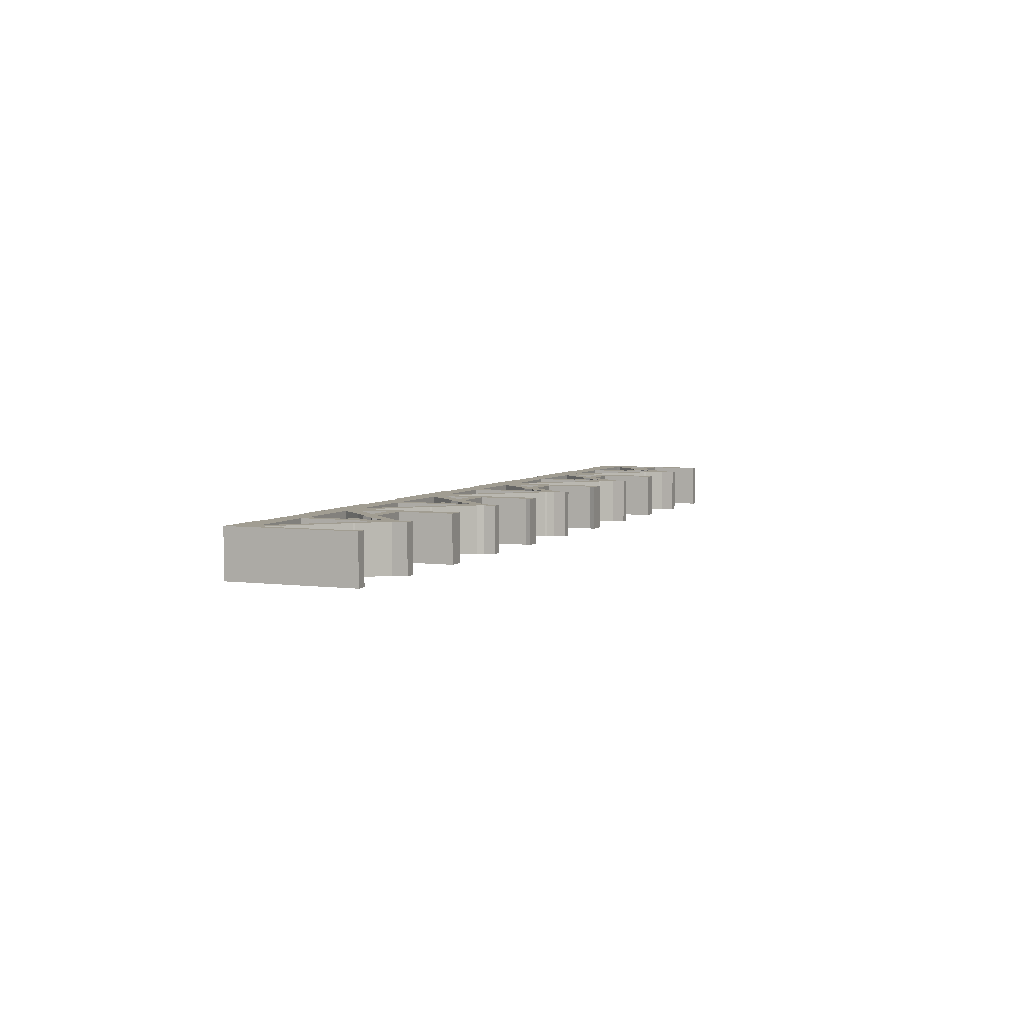
<metadata>
{"format":"obj","ext":"obj","renderer":"f3d","projection":"perspective","resolution":1024,"background":"white","views":[{"elev":4.8,"azim":-67.5,"up":"+Z"}]}
</metadata>
<code>
g sbg_arkcityday_dn_guardrail02_m
v 0.07 0.59 0
v 0.14 0.59 0
v 0.14 0.69 0
v 0.07 0.69 0
v 4.53 1.33 0
v 3.71 1.33 0
v 3.66 1.36 0
v 2.51 1.36 0
v 2.48 1.33 0
v 1.66 1.33 0
v 1.61 1.36 0
v 0.46 1.36 0
v 0.43 1.33 0
v -0.4 1.33 0
v -0.43 1.36 0
v -1.61 1.36 0
v -1.61 1.32 0
v -2.45 1.33 0
v -2.48 1.36 0
v -3.65 1.36 0
v -3.66 1.33 0
v -4.48 1.33 0
v -4.53 1.36 0
v -5.11 1.36 0
v -5.11 0 0
v -5 0 0
v -5.03 0.06 0
v -5.03 0.98 0
v -5 1 0
v -4.9 0.9 0
v -4.88 0.89 0
v -4.41 0.42 0
v -4.4 0.4 0
v -4.15 0.15 0
v -4.14 0 0
v -4.03 0 0
v -4.02 0.14 0
v -3.98 0.18 0
v -3.97 0.2 0
v -3.59 0.58 0
v -3.14 0.58 0
v -3.14 0 0
v -2.97 0 0
v -2.97 0.03 0
v -2.98 0.05 0
v -2.98 0.97 0
v -2.95 0.99 0
v -2.73 0.79 0
v -2.49 0.55 0
v -2.48 0.53 0
v -2.13 0.18 0
v -2.1 0.12 0
v -2.09 0 0
v -1.98 0 0
v -1.98 0.11 0
v -1.95 0.17 0
v -1.54 0.58 0
v -1.09 0.58 0
v -1.09 0.06 0
v -1.11 0 0
v -0.93 0 0
v -0.93 0.05 0
v -0.94 0.98 0
v -0.87 0.96 0
v -0.65 0.76 0
v -0.51 0.61 0
v -0.12 0.22 0
v -0.11 0.2 0
v -0.05 0.14 0
v -0.04 0 0
v 0.06 0 0
v 0.07 0.14 0
v 0.28 0.35 0
v 0.29 0.37 0
v 0.5 0.58 0
v 0.75 0.58 0
v 0.96 0.59 0
v 0.96 0.06 0
v 0.93 0 0
v 1.12 0 0
v 1.12 0.98 0
v 1.14 0.99 0
v 1.32 0.83 0
v 1.87 0.28 0
v 1.88 0.26 0
v 2 0.14 0
v 2.01 0 0
v 2.11 0 0
v 2.12 0.14 0
v 2.27 0.29 0
v 2.28 0.31 0
v 2.55 0.58 0
v 2.8 0.58 0
v 3 0.59 0
v 3 0 0
v 3.17 0 0
v 3.17 0.98 0
v 3.19 1 0
v 3.27 0.92 0
v 3.29 0.91 0
v 3.86 0.34 0
v 3.87 0.32 0
v 4.05 0.14 0
v 4.06 0 0
v 4.16 0 0
v 4.17 0.14 0
v 4.27 0.24 0
v 4.28 0.26 0
v 4.6 0.58 0
v 5.05 0.57 0
v 5.05 0 0
v 5.14 0 0
v 5.14 1.36 0
v 4.55 1.36 0
v -3.25 1.11 0
v -3.49 0.85 0
v -3.64 0.7 0
v -3.72 0.68 0
v -3.78 0.56 0
v -3.89 0.49 0
v -3.9 0.43 0
v -4.03 0.3 0
v -4.03 0.59 0
v -3.95 0.59 0
v -3.95 0.69 0
v -4.03 0.69 0
v -4.03 1.11 0
v -1.21 1.1 0
v -1.58 0.71 0
v -1.67 0.68 0
v -1.72 0.58 0
v -1.84 0.48 0
v -1.89 0.4 0
v -1.98 0.3 0
v -1.98 0.59 0
v -1.9 0.59 0
v -1.9 0.69 0
v -1.98 0.69 0
v -1.98 1.11 0
v 0.84 1.1 0
v 0.47 0.71 0
v 0.38 0.68 0
v 0.3 0.55 0
v 0.21 0.49 0
v 0.2 0.44 0
v 0.06 0.3 0
v 0.06 1.11 0
v 2.89 1.09 0
v 2.5 0.7 0
v 2.42 0.68 0
v 2.38 0.58 0
v 2.26 0.49 0
v 2.25 0.44 0
v 2.11 0.3 0
v 2.11 0.66 0
v 2.16 0.54 0
v 2.22 0.72 0
v 2.11 0.68 0
v 2.11 1.11 0
v 4.91 1.09 0
v 4.88 1.03 0
v 4.6 0.75 0
v 4.44 0.67 0
v 4.44 0.58 0
v 4.36 0.5 0
v 4.31 0.49 0
v 4.3 0.44 0
v 4.16 0.3 0
v 4.16 0.59 0
v 4.24 0.59 0
v 4.24 0.69 0
v 4.16 0.69 0
v 4.16 1.11 0
v -2.09 1.11 0
v -2.1 0.31 0
v -2.43 0.64 0
v -2.44 0.66 0
v -2.61 0.83 0
v -2.87 1.11 0
v -0.04 1.11 0
v -0.05 0.31 0
v -0.44 0.7 0
v -0.45 0.72 0
v -0.7 0.97 0
v -0.82 1.11 0
v 2 0.31 0
v 1.54 0.77 0
v 1.53 0.79 0
v 1.27 1.05 0
v 1.25 1.09 0
v 2.01 1.11 0
v 4.05 0.31 0
v 3.62 0.74 0
v 3.28 1.1 0
v 4.06 1.11 0
v -4.15 0.33 0
v -4.19 0.35 0
v -4.4 0.56 0
v -4.41 0.58 0
v -4.65 0.82 0
v -4.91 1.1 0
v -4.14 1.11 0
v 5.05 0.71 0
v 4.76 0.69 0
v 4.71 0.7 0
v 4.99 0.96 0
v 5.05 0.98 0
v -3.14 0.71 0
v -3.48 0.7 0
v -3.2 0.96 0
v -3.14 0.98 0
v 0.96 0.97 0
v 0.96 0.71 0
v 0.62 0.7 0
v 0.74 0.82 0
v 0.94 1 0
v 3 0.99 0
v 3 0.71 0
v 2.67 0.7 0
v 2.77 0.8 0
v 2.99 1 0
v -1.09 0.98 0
v -1.09 0.71 0
v -1.41 0.71 0
v -1.13 0.99 0
v 0.07 0.59 0.5
v 0.14 0.59 0.5
v 0.14 0.69 0.5
v 0.07 0.69 0.5
v 4.53 1.33 0.5
v 3.71 1.33 0.5
v 3.66 1.36 0.5
v 2.51 1.36 0.5
v 2.48 1.33 0.5
v 1.66 1.33 0.5
v 1.61 1.36 0.5
v 0.46 1.36 0.5
v 0.43 1.33 0.5
v -0.4 1.33 0.5
v -0.43 1.36 0.5
v -1.61 1.36 0.5
v -1.61 1.32 0.5
v -2.45 1.33 0.5
v -2.48 1.36 0.5
v -3.65 1.36 0.5
v -3.66 1.33 0.5
v -4.48 1.33 0.5
v -4.53 1.36 0.5
v -5.11 1.36 0.5
v -5.11 0 0.5
v -5 0 0.5
v -5.03 0.06 0.5
v -5.03 0.98 0.5
v -5 1 0.5
v -4.9 0.9 0.5
v -4.88 0.89 0.5
v -4.41 0.42 0.5
v -4.4 0.4 0.5
v -4.15 0.15 0.5
v -4.14 0 0.5
v -4.03 0 0.5
v -4.02 0.14 0.5
v -3.98 0.18 0.5
v -3.97 0.2 0.5
v -3.59 0.58 0.5
v -3.14 0.58 0.5
v -3.14 0 0.5
v -2.97 0 0.5
v -2.97 0.03 0.5
v -2.98 0.05 0.5
v -2.98 0.97 0.5
v -2.95 0.99 0.5
v -2.73 0.79 0.5
v -2.49 0.55 0.5
v -2.48 0.53 0.5
v -2.13 0.18 0.5
v -2.1 0.12 0.5
v -2.09 0 0.5
v -1.98 0 0.5
v -1.98 0.11 0.5
v -1.95 0.17 0.5
v -1.54 0.58 0.5
v -1.09 0.58 0.5
v -1.09 0.06 0.5
v -1.11 0 0.5
v -0.93 0 0.5
v -0.93 0.05 0.5
v -0.94 0.98 0.5
v -0.87 0.96 0.5
v -0.65 0.76 0.5
v -0.51 0.61 0.5
v -0.12 0.22 0.5
v -0.11 0.2 0.5
v -0.05 0.14 0.5
v -0.04 0 0.5
v 0.06 0 0.5
v 0.07 0.14 0.5
v 0.28 0.35 0.5
v 0.29 0.37 0.5
v 0.5 0.58 0.5
v 0.75 0.58 0.5
v 0.96 0.59 0.5
v 0.96 0.06 0.5
v 0.93 0 0.5
v 1.12 0 0.5
v 1.12 0.98 0.5
v 1.14 0.99 0.5
v 1.32 0.83 0.5
v 1.87 0.28 0.5
v 1.88 0.26 0.5
v 2 0.14 0.5
v 2.01 0 0.5
v 2.11 0 0.5
v 2.12 0.14 0.5
v 2.27 0.29 0.5
v 2.28 0.31 0.5
v 2.55 0.58 0.5
v 2.8 0.58 0.5
v 3 0.59 0.5
v 3 0 0.5
v 3.17 0 0.5
v 3.17 0.98 0.5
v 3.19 1 0.5
v 3.27 0.92 0.5
v 3.29 0.91 0.5
v 3.86 0.34 0.5
v 3.87 0.32 0.5
v 4.05 0.14 0.5
v 4.06 0 0.5
v 4.16 0 0.5
v 4.17 0.14 0.5
v 4.27 0.24 0.5
v 4.28 0.26 0.5
v 4.6 0.58 0.5
v 5.05 0.57 0.5
v 5.05 0 0.5
v 5.14 0 0.5
v 5.14 1.36 0.5
v 4.55 1.36 0.5
v -3.25 1.11 0.5
v -3.49 0.85 0.5
v -3.64 0.7 0.5
v -3.72 0.68 0.5
v -3.78 0.56 0.5
v -3.89 0.49 0.5
v -3.9 0.43 0.5
v -4.03 0.3 0.5
v -4.03 0.59 0.5
v -3.95 0.59 0.5
v -3.95 0.69 0.5
v -4.03 0.69 0.5
v -4.03 1.11 0.5
v -1.21 1.1 0.5
v -1.58 0.71 0.5
v -1.67 0.68 0.5
v -1.72 0.58 0.5
v -1.84 0.48 0.5
v -1.89 0.4 0.5
v -1.98 0.3 0.5
v -1.98 0.59 0.5
v -1.9 0.59 0.5
v -1.9 0.69 0.5
v -1.98 0.69 0.5
v -1.98 1.11 0.5
v 0.84 1.1 0.5
v 0.47 0.71 0.5
v 0.38 0.68 0.5
v 0.3 0.55 0.5
v 0.21 0.49 0.5
v 0.2 0.44 0.5
v 0.06 0.3 0.5
v 0.06 1.11 0.5
v 2.89 1.09 0.5
v 2.5 0.7 0.5
v 2.42 0.68 0.5
v 2.38 0.58 0.5
v 2.26 0.49 0.5
v 2.25 0.44 0.5
v 2.11 0.3 0.5
v 2.11 0.66 0.5
v 2.16 0.54 0.5
v 2.22 0.72 0.5
v 2.11 0.68 0.5
v 2.11 1.11 0.5
v 4.91 1.09 0.5
v 4.88 1.03 0.5
v 4.6 0.75 0.5
v 4.44 0.67 0.5
v 4.44 0.58 0.5
v 4.36 0.5 0.5
v 4.31 0.49 0.5
v 4.3 0.44 0.5
v 4.16 0.3 0.5
v 4.16 0.59 0.5
v 4.24 0.59 0.5
v 4.24 0.69 0.5
v 4.16 0.69 0.5
v 4.16 1.11 0.5
v -2.09 1.11 0.5
v -2.1 0.31 0.5
v -2.43 0.64 0.5
v -2.44 0.66 0.5
v -2.61 0.83 0.5
v -2.87 1.11 0.5
v -0.04 1.11 0.5
v -0.05 0.31 0.5
v -0.44 0.7 0.5
v -0.45 0.72 0.5
v -0.7 0.97 0.5
v -0.82 1.11 0.5
v 2 0.31 0.5
v 1.54 0.77 0.5
v 1.53 0.79 0.5
v 1.27 1.05 0.5
v 1.25 1.09 0.5
v 2.01 1.11 0.5
v 4.05 0.31 0.5
v 3.62 0.74 0.5
v 3.28 1.1 0.5
v 4.06 1.11 0.5
v -4.15 0.33 0.5
v -4.19 0.35 0.5
v -4.4 0.56 0.5
v -4.41 0.58 0.5
v -4.65 0.82 0.5
v -4.91 1.1 0.5
v -4.14 1.11 0.5
v 5.05 0.71 0.5
v 4.76 0.69 0.5
v 4.71 0.7 0.5
v 4.99 0.96 0.5
v 5.05 0.98 0.5
v -3.14 0.71 0.5
v -3.48 0.7 0.5
v -3.2 0.96 0.5
v -3.14 0.98 0.5
v 0.96 0.97 0.5
v 0.96 0.71 0.5
v 0.62 0.7 0.5
v 0.74 0.82 0.5
v 0.94 1 0.5
v 3 0.99 0.5
v 3 0.71 0.5
v 2.67 0.7 0.5
v 2.77 0.8 0.5
v 2.99 1 0.5
v -1.09 0.98 0.5
v -1.09 0.71 0.5
v -1.41 0.71 0.5
v -1.13 0.99 0.5
g sbg_arkcityday_dn_guardrail02_m_0
f 4 3 2
f 4 2 1
f 112 111 110
f 112 110 203
f 106 103 168
f 106 105 104
f 106 104 103
f 107 106 168
f 108 107 168
f 102 101 192
f 99 98 194
f 96 95 94
f 97 96 94
f 93 92 219
f 89 86 154
f 89 88 87
f 89 87 86
f 90 89 154
f 91 90 154
f 85 84 186
f 80 79 78
f 80 78 77
f 81 80 77
f 141 214 75
f 72 69 146
f 72 71 70
f 72 70 69
f 73 72 146
f 73 146 145
f 68 67 181
f 65 184 183
f 62 59 58
f 61 60 59
f 62 61 59
f 63 62 58
f 55 54 53
f 55 53 52
f 56 55 52
f 56 52 51
f 56 51 134
f 50 49 176
f 45 44 43
f 45 43 42
f 45 42 41
f 46 45 41
f 38 37 122
f 37 36 35
f 37 35 34
f 37 34 122
f 39 38 122
f 33 32 197
f 30 29 201
f 27 26 25
f 28 27 25
f 28 25 24
f 29 28 24
f 29 24 201
f 31 30 201
f 24 23 201
f 21 20 19
f 21 19 18
f 22 18 115
f 17 16 128
f 16 15 185
f 179 115 18
f 13 12 140
f 12 11 140
f 174 18 139
f 18 17 139
f 9 8 148
f 8 7 194
f 139 17 128
f 128 16 185
f 185 14 180
f 179 18 174
f 23 22 201
f 22 115 127
f 126 125 124
f 126 124 123
f 127 122 196
f 127 196 202
f 22 127 202
f 22 202 201
f 31 201 200
f 32 31 200
f 199 198 32
f 200 199 32
f 32 198 197
f 34 33 197
f 34 197 196
f 34 196 122
f 39 122 121
f 40 39 121
f 121 120 119
f 40 121 119
f 40 119 118
f 117 209 40
f 118 117 40
f 15 14 185
f 138 137 136
f 138 136 135
f 174 139 175
f 14 13 147
f 180 14 147
f 10 9 159
f 116 115 210
f 210 115 211
f 117 116 209
f 116 210 209
f 41 40 209
f 41 209 208
f 46 41 208
f 46 208 211
f 47 46 211
f 115 179 211
f 47 211 179
f 48 47 179
f 48 179 178
f 49 48 178
f 177 176 49
f 178 177 49
f 50 176 175
f 51 50 175
f 139 134 175
f 51 175 134
f 56 134 133
f 57 56 133
f 57 133 132
f 57 132 131
f 129 224 131
f 130 129 131
f 190 10 191
f 180 147 181
f 11 10 190
f 140 11 190
f 147 13 140
f 63 222 185
f 222 128 185
f 129 128 224
f 128 225 224
f 58 131 224
f 58 224 223
f 63 58 223
f 63 223 222
f 222 225 128
f 63 185 64
f 185 184 64
f 65 64 184
f 183 182 66
f 66 182 181
f 66 65 183
f 67 66 181
f 69 68 181
f 69 181 146
f 147 146 181
f 74 73 145
f 144 143 74
f 145 144 74
f 75 74 143
f 75 143 142
f 76 75 214
f 142 141 75
f 148 8 194
f 158 157 155
f 157 156 155
f 159 154 186
f 159 186 191
f 159 9 148
f 7 6 194
f 191 10 159
f 82 216 190
f 82 81 216
f 190 189 82
f 141 140 215
f 140 216 215
f 141 215 214
f 76 214 213
f 77 76 213
f 81 77 213
f 81 213 212
f 81 212 216
f 216 140 190
f 83 82 189
f 188 187 83
f 84 83 187
f 189 188 83
f 84 187 186
f 86 85 186
f 86 186 154
f 91 154 153
f 91 153 151
f 153 152 151
f 92 91 151
f 149 219 92
f 150 149 92
f 151 150 92
f 5 160 173
f 172 171 170
f 172 170 169
f 173 168 192
f 173 192 195
f 173 195 6
f 195 194 6
f 5 173 6
f 217 221 98
f 148 194 221
f 149 148 220
f 148 221 220
f 149 220 219
f 93 219 218
f 94 93 218
f 97 94 218
f 97 218 217
f 98 97 217
f 221 194 98
f 100 99 194
f 100 194 193
f 101 100 193
f 101 193 192
f 103 102 192
f 103 192 168
f 108 168 167
f 108 167 165
f 167 166 165
f 109 108 165
f 109 165 164
f 109 164 163
f 205 204 109
f 161 160 206
f 162 161 205
f 161 206 205
f 163 162 109
f 162 205 109
f 110 109 204
f 110 204 203
f 113 112 203
f 113 203 207
f 207 206 160
f 113 207 160
f 114 113 160
f 114 160 5
f 3 227 2
f 227 3 228
f 4 228 3
f 228 4 229
f 2 226 1
f 226 2 227
f 1 229 4
f 229 1 226
f 111 335 110
f 335 111 336
f 112 336 111
f 336 112 337
f 105 329 104
f 329 105 330
f 106 330 105
f 330 106 331
f 104 328 103
f 328 104 329
f 107 331 106
f 331 107 332
f 108 332 107
f 332 108 333
f 102 326 101
f 326 102 327
f 99 323 98
f 323 99 324
f 95 319 94
f 319 95 320
f 96 320 95
f 320 96 321
f 97 321 96
f 321 97 322
f 93 317 92
f 317 93 318
f 88 312 87
f 312 88 313
f 89 313 88
f 313 89 314
f 87 311 86
f 311 87 312
f 90 314 89
f 314 90 315
f 91 315 90
f 315 91 316
f 85 309 84
f 309 85 310
f 79 303 78
f 303 79 304
f 80 304 79
f 304 80 305
f 78 302 77
f 302 78 303
f 81 305 80
f 305 81 306
f 71 295 70
f 295 71 296
f 72 296 71
f 296 72 297
f 70 294 69
f 294 70 295
f 73 297 72
f 297 73 298
f 146 370 145
f 370 146 371
f 68 292 67
f 292 68 293
f 184 408 183
f 408 184 409
f 59 283 58
f 283 59 284
f 60 284 59
f 284 60 285
f 61 285 60
f 285 61 286
f 62 286 61
f 286 62 287
f 63 287 62
f 287 63 288
f 54 278 53
f 278 54 279
f 55 279 54
f 279 55 280
f 53 277 52
f 277 53 278
f 56 280 55
f 280 56 281
f 52 276 51
f 276 52 277
f 50 274 49
f 274 50 275
f 44 268 43
f 268 44 269
f 45 269 44
f 269 45 270
f 43 267 42
f 267 43 268
f 42 266 41
f 266 42 267
f 46 270 45
f 270 46 271
f 38 262 37
f 262 38 263
f 36 260 35
f 260 36 261
f 37 261 36
f 261 37 262
f 35 259 34
f 259 35 260
f 39 263 38
f 263 39 264
f 33 257 32
f 257 33 258
f 30 254 29
f 254 30 255
f 26 250 25
f 250 26 251
f 27 251 26
f 251 27 252
f 28 252 27
f 252 28 253
f 25 249 24
f 249 25 250
f 29 253 28
f 253 29 254
f 31 255 30
f 255 31 256
f 24 248 23
f 248 24 249
f 20 244 19
f 244 20 245
f 21 245 20
f 245 21 246
f 19 243 18
f 243 19 244
f 18 246 21
f 246 18 243
f 22 243 18
f 243 22 247
f 17 241 16
f 241 17 242
f 16 240 15
f 240 16 241
f 13 237 12
f 237 13 238
f 12 236 11
f 236 12 237
f 18 242 17
f 242 18 243
f 9 233 8
f 233 9 234
f 8 232 7
f 232 8 233
f 128 364 139
f 364 128 353
f 180 410 185
f 410 180 405
f 174 404 179
f 404 174 399
f 23 247 22
f 247 23 248
f 115 352 127
f 352 115 340
f 125 349 124
f 349 125 350
f 126 350 125
f 350 126 351
f 124 348 123
f 348 124 349
f 123 351 126
f 351 123 348
f 127 347 122
f 347 127 352
f 196 427 202
f 427 196 421
f 202 426 201
f 426 202 427
f 201 425 200
f 425 201 426
f 32 256 31
f 256 32 257
f 199 423 198
f 423 199 424
f 200 424 199
f 424 200 425
f 198 422 197
f 422 198 423
f 34 258 33
f 258 34 259
f 197 421 196
f 421 197 422
f 122 346 121
f 346 122 347
f 40 264 39
f 264 40 265
f 120 344 119
f 344 120 345
f 121 345 120
f 345 121 346
f 119 343 118
f 343 119 344
f 118 342 117
f 342 118 343
f 15 239 14
f 239 15 240
f 137 361 136
f 361 137 362
f 138 362 137
f 362 138 363
f 136 360 135
f 360 136 361
f 135 363 138
f 363 135 360
f 175 399 174
f 399 175 400
f 14 238 13
f 238 14 239
f 10 234 9
f 234 10 235
f 116 340 115
f 340 116 341
f 211 435 210
f 435 211 436
f 117 341 116
f 341 117 342
f 210 434 209
f 434 210 435
f 41 265 40
f 265 41 266
f 209 433 208
f 433 209 434
f 208 436 211
f 436 208 433
f 47 271 46
f 271 47 272
f 48 272 47
f 272 48 273
f 179 403 178
f 403 179 404
f 49 273 48
f 273 49 274
f 177 401 176
f 401 177 402
f 178 402 177
f 402 178 403
f 176 400 175
f 400 176 401
f 51 275 50
f 275 51 276
f 139 359 134
f 359 139 364
f 134 358 133
f 358 134 359
f 57 281 56
f 281 57 282
f 133 357 132
f 357 133 358
f 132 356 131
f 356 132 357
f 131 282 57
f 282 131 356
f 130 354 129
f 354 130 355
f 131 355 130
f 355 131 356
f 191 415 190
f 415 191 416
f 181 405 180
f 405 181 406
f 11 235 10
f 235 11 236
f 140 372 147
f 372 140 365
f 129 353 128
f 353 129 354
f 225 449 224
f 449 225 450
f 58 356 131
f 356 58 283
f 224 448 223
f 448 224 449
f 223 447 222
f 447 223 448
f 222 450 225
f 450 222 447
f 64 288 63
f 288 64 289
f 185 409 184
f 409 185 410
f 65 289 64
f 289 65 290
f 183 407 182
f 407 183 408
f 182 406 181
f 406 182 407
f 66 290 65
f 290 66 291
f 67 291 66
f 291 67 292
f 69 293 68
f 293 69 294
f 147 371 146
f 371 147 372
f 74 298 73
f 298 74 299
f 144 368 143
f 368 144 369
f 145 369 144
f 369 145 370
f 75 299 74
f 299 75 300
f 143 367 142
f 367 143 368
f 76 300 75
f 300 76 301
f 142 366 141
f 366 142 367
f 158 382 157
f 382 158 383
f 155 383 158
f 383 155 380
f 156 380 155
f 380 156 381
f 157 381 156
f 381 157 382
f 159 379 154
f 379 159 384
f 186 416 191
f 416 186 411
f 148 384 159
f 384 148 373
f 7 231 6
f 231 7 232
f 82 306 81
f 306 82 307
f 190 414 189
f 414 190 415
f 141 365 140
f 365 141 366
f 216 440 215
f 440 216 441
f 215 439 214
f 439 215 440
f 214 438 213
f 438 214 439
f 77 301 76
f 301 77 302
f 213 437 212
f 437 213 438
f 212 441 216
f 441 212 437
f 83 307 82
f 307 83 308
f 188 412 187
f 412 188 413
f 84 308 83
f 308 84 309
f 189 413 188
f 413 189 414
f 187 411 186
f 411 187 412
f 86 310 85
f 310 86 311
f 154 378 153
f 378 154 379
f 152 376 151
f 376 152 377
f 153 377 152
f 377 153 378
f 92 316 91
f 316 92 317
f 150 374 149
f 374 150 375
f 151 375 150
f 375 151 376
f 160 398 173
f 398 160 385
f 171 395 170
f 395 171 396
f 172 396 171
f 396 172 397
f 170 394 169
f 394 170 395
f 169 397 172
f 397 169 394
f 173 393 168
f 393 173 398
f 192 420 195
f 420 192 417
f 195 419 194
f 419 195 420
f 6 230 5
f 230 6 231
f 217 446 221
f 446 217 442
f 149 373 148
f 373 149 374
f 221 445 220
f 445 221 446
f 220 444 219
f 444 220 445
f 219 443 218
f 443 219 444
f 94 318 93
f 318 94 319
f 218 442 217
f 442 218 443
f 98 322 97
f 322 98 323
f 100 324 99
f 324 100 325
f 194 418 193
f 418 194 419
f 101 325 100
f 325 101 326
f 193 417 192
f 417 193 418
f 103 327 102
f 327 103 328
f 168 392 167
f 392 168 393
f 166 390 165
f 390 166 391
f 167 391 166
f 391 167 392
f 109 333 108
f 333 109 334
f 165 389 164
f 389 165 390
f 164 388 163
f 388 164 389
f 205 429 204
f 429 205 430
f 161 385 160
f 385 161 386
f 162 386 161
f 386 162 387
f 206 430 205
f 430 206 431
f 163 387 162
f 387 163 388
f 110 334 109
f 334 110 335
f 204 428 203
f 428 204 429
f 113 337 112
f 337 113 338
f 203 432 207
f 432 203 428
f 207 431 206
f 431 207 432
f 114 338 113
f 338 114 339
f 5 339 114
f 339 5 230
f 227 228 229
f 226 227 229
f 335 336 337
f 428 335 337
f 393 328 331
f 329 330 331
f 328 329 331
f 393 331 332
f 393 332 333
f 417 326 327
f 419 323 324
f 319 320 321
f 319 321 322
f 444 317 318
f 379 311 314
f 312 313 314
f 311 312 314
f 379 314 315
f 379 315 316
f 411 309 310
f 303 304 305
f 302 303 305
f 302 305 306
f 300 439 366
f 371 294 297
f 295 296 297
f 294 295 297
f 371 297 298
f 370 371 298
f 406 292 293
f 408 409 290
f 283 284 287
f 284 285 286
f 284 286 287
f 283 287 288
f 278 279 280
f 277 278 280
f 277 280 281
f 276 277 281
f 359 276 281
f 401 274 275
f 268 269 270
f 267 268 270
f 266 267 270
f 266 270 271
f 347 262 263
f 260 261 262
f 259 260 262
f 347 259 262
f 347 263 264
f 422 257 258
f 426 254 255
f 250 251 252
f 250 252 253
f 249 250 253
f 249 253 254
f 426 249 254
f 426 255 256
f 426 248 249
f 244 245 246
f 243 244 246
f 340 243 247
f 353 241 242
f 410 240 241
f 243 340 404
f 365 237 238
f 365 236 237
f 364 243 399
f 364 242 243
f 373 233 234
f 419 232 233
f 353 242 364
f 410 241 353
f 405 239 410
f 399 243 404
f 426 247 248
f 352 340 247
f 349 350 351
f 348 349 351
f 421 347 352
f 427 421 352
f 427 352 247
f 426 427 247
f 425 426 256
f 425 256 257
f 257 423 424
f 257 424 425
f 422 423 257
f 422 258 259
f 421 422 259
f 347 421 259
f 346 347 264
f 346 264 265
f 344 345 346
f 344 346 265
f 343 344 265
f 265 434 342
f 265 342 343
f 410 239 240
f 361 362 363
f 360 361 363
f 400 364 399
f 372 238 239
f 372 239 405
f 384 234 235
f 435 340 341
f 436 340 435
f 434 341 342
f 434 435 341
f 434 265 266
f 433 434 266
f 433 266 271
f 436 433 271
f 436 271 272
f 436 404 340
f 404 436 272
f 404 272 273
f 403 404 273
f 403 273 274
f 274 401 402
f 274 402 403
f 400 401 275
f 400 275 276
f 400 359 364
f 359 400 276
f 358 359 281
f 358 281 282
f 357 358 282
f 356 357 282
f 356 449 354
f 356 354 355
f 416 235 415
f 406 372 405
f 415 235 236
f 415 236 365
f 365 238 372
f 410 447 288
f 410 353 447
f 449 353 354
f 449 450 353
f 449 356 283
f 448 449 283
f 448 283 288
f 447 448 288
f 353 450 447
f 289 410 288
f 289 409 410
f 409 289 290
f 291 407 408
f 406 407 291
f 408 290 291
f 406 291 292
f 406 293 294
f 371 406 294
f 406 371 372
f 370 298 299
f 299 368 369
f 299 369 370
f 368 299 300
f 367 368 300
f 439 300 301
f 300 366 367
f 419 233 373
f 380 382 383
f 380 381 382
f 411 379 384
f 416 411 384
f 373 234 384
f 419 231 232
f 384 235 416
f 415 441 307
f 441 306 307
f 307 414 415
f 440 365 366
f 440 441 365
f 439 440 366
f 438 439 301
f 438 301 302
f 438 302 306
f 437 438 306
f 441 437 306
f 415 365 441
f 414 307 308
f 308 412 413
f 412 308 309
f 308 413 414
f 411 412 309
f 411 310 311
f 379 411 311
f 378 379 316
f 376 378 316
f 376 377 378
f 376 316 317
f 317 444 374
f 317 374 375
f 317 375 376
f 398 385 230
f 395 396 397
f 394 395 397
f 417 393 398
f 420 417 398
f 231 420 398
f 231 419 420
f 231 398 230
f 323 446 442
f 446 419 373
f 445 373 374
f 445 446 373
f 444 445 374
f 443 444 318
f 443 318 319
f 443 319 322
f 442 443 322
f 442 322 323
f 323 419 446
f 419 324 325
f 418 419 325
f 418 325 326
f 417 418 326
f 417 327 328
f 393 417 328
f 392 393 333
f 390 392 333
f 390 391 392
f 390 333 334
f 389 390 334
f 388 389 334
f 334 429 430
f 431 385 386
f 430 386 387
f 430 431 386
f 334 387 388
f 334 430 387
f 429 334 335
f 428 429 335
f 428 337 338
f 432 428 338
f 385 431 432
f 385 432 338
f 385 338 339
f 230 385 339

</code>
